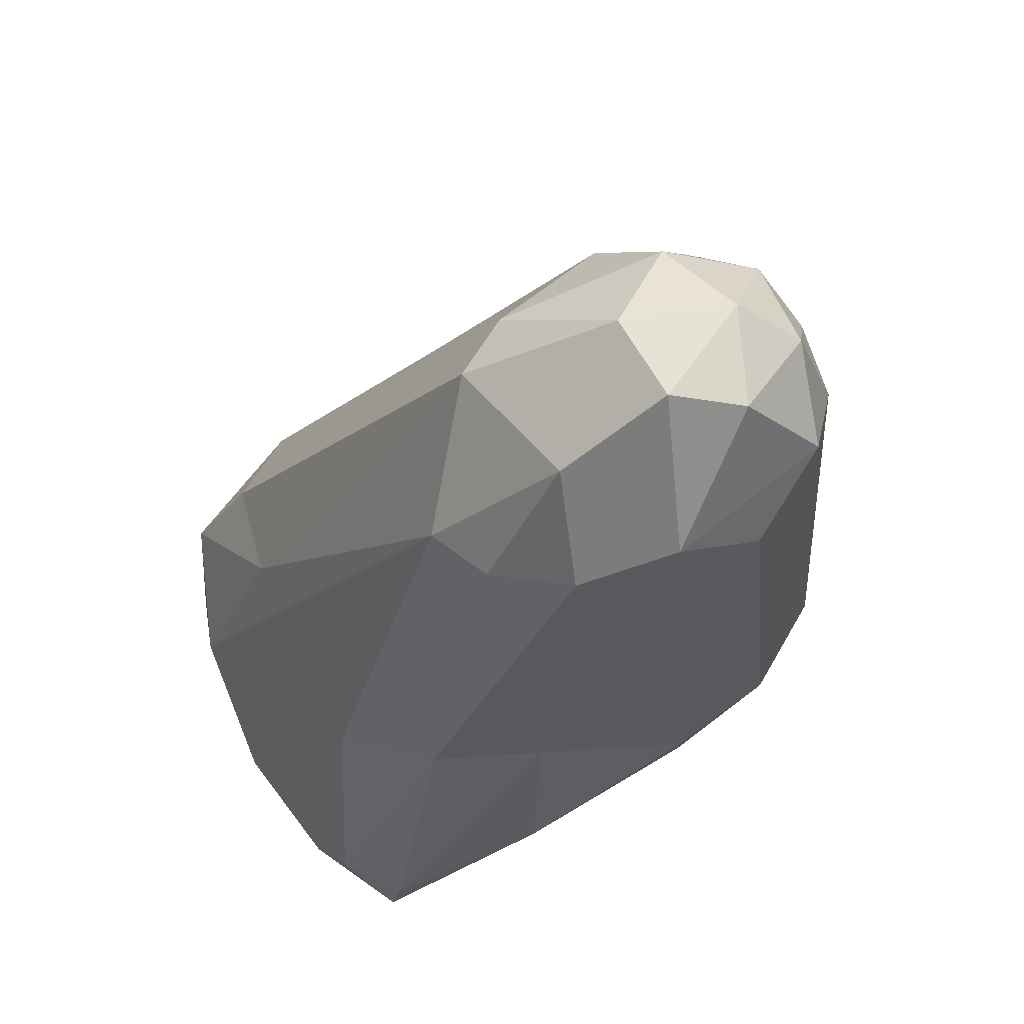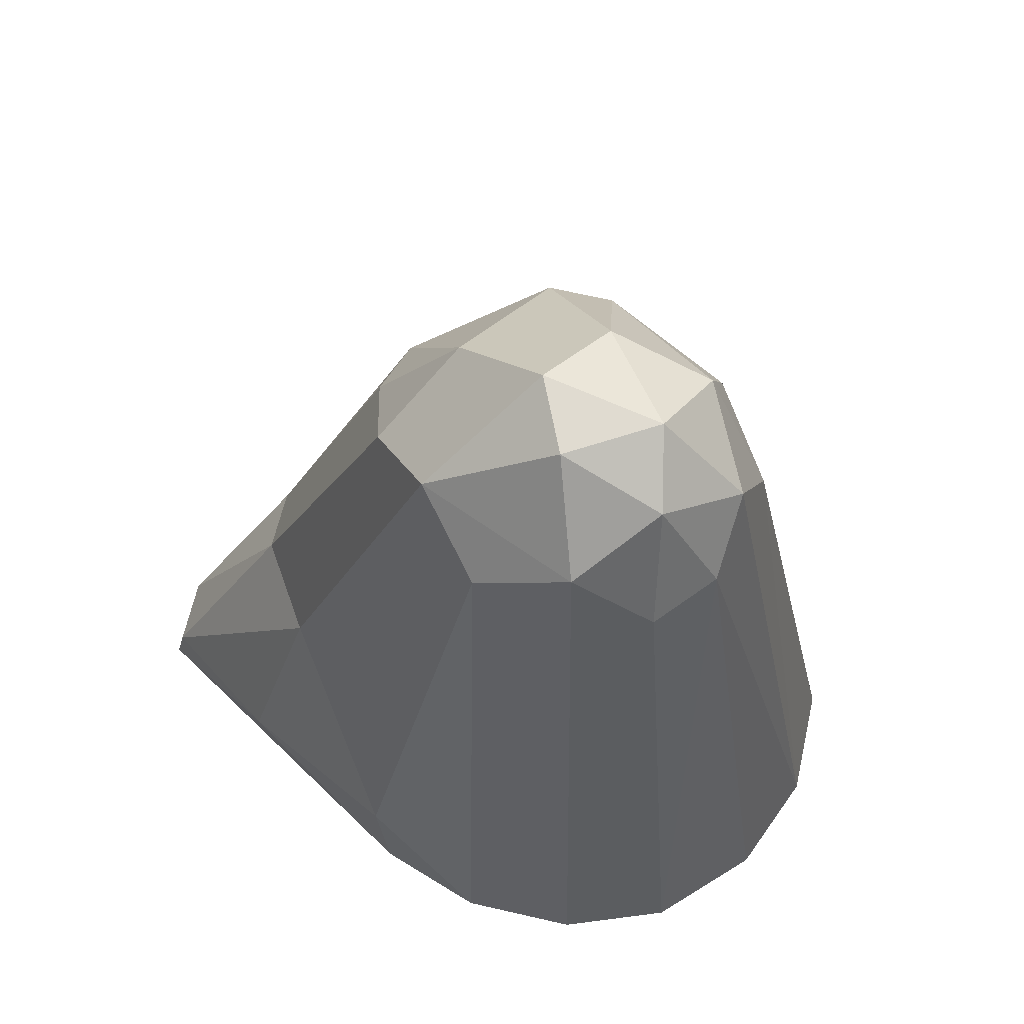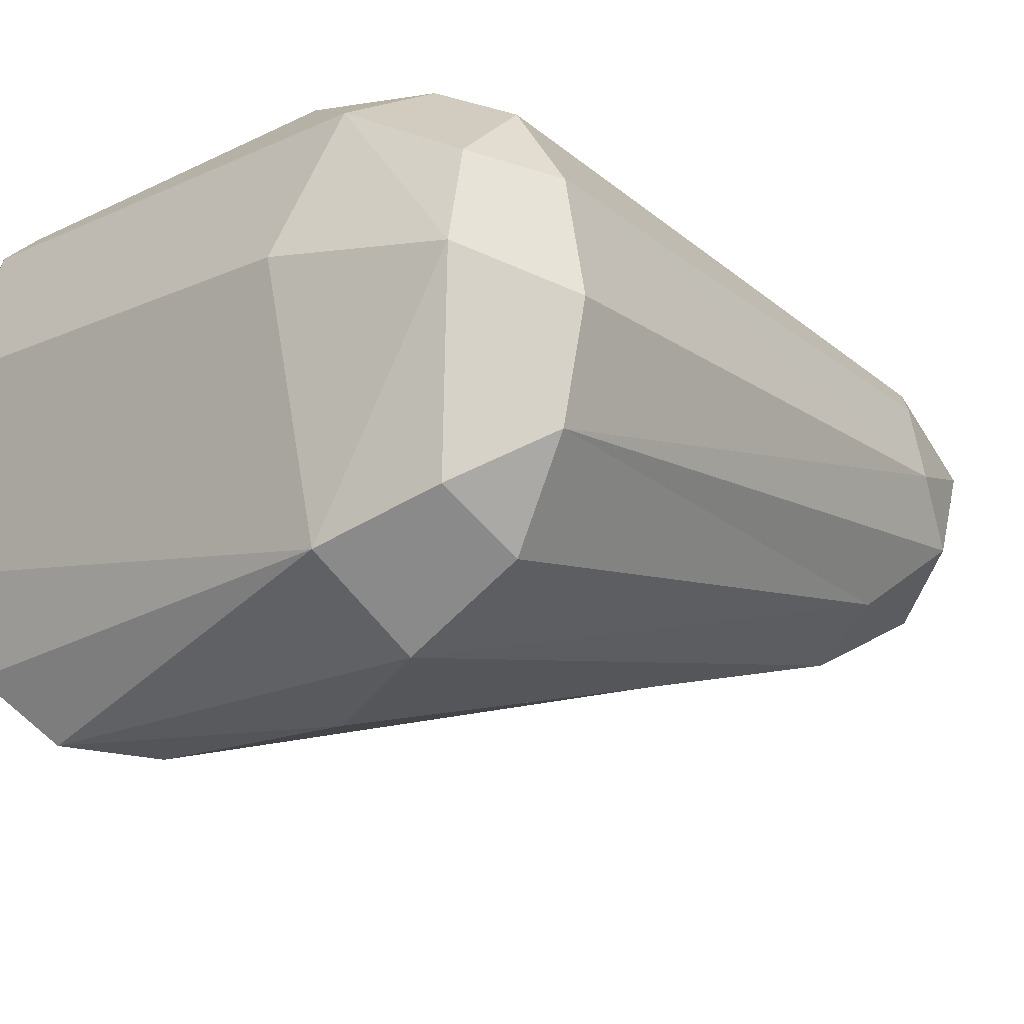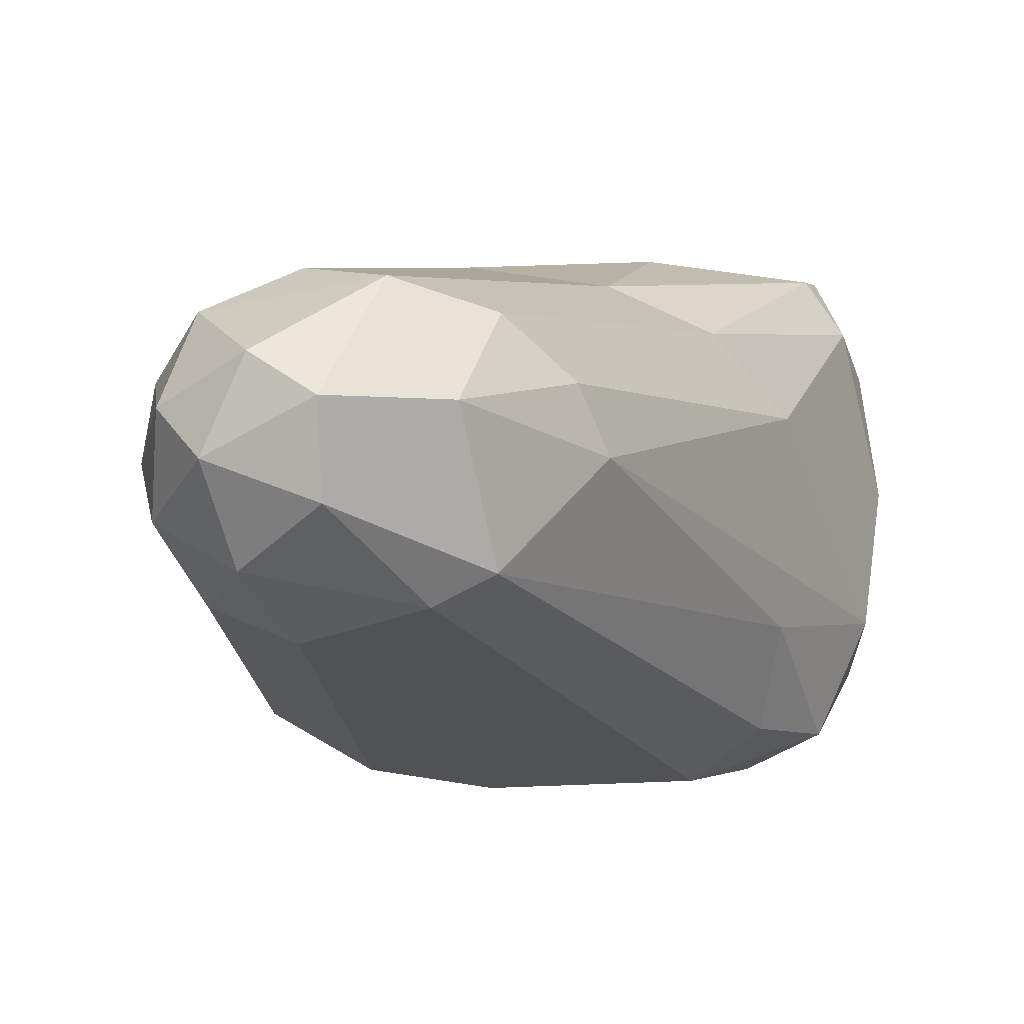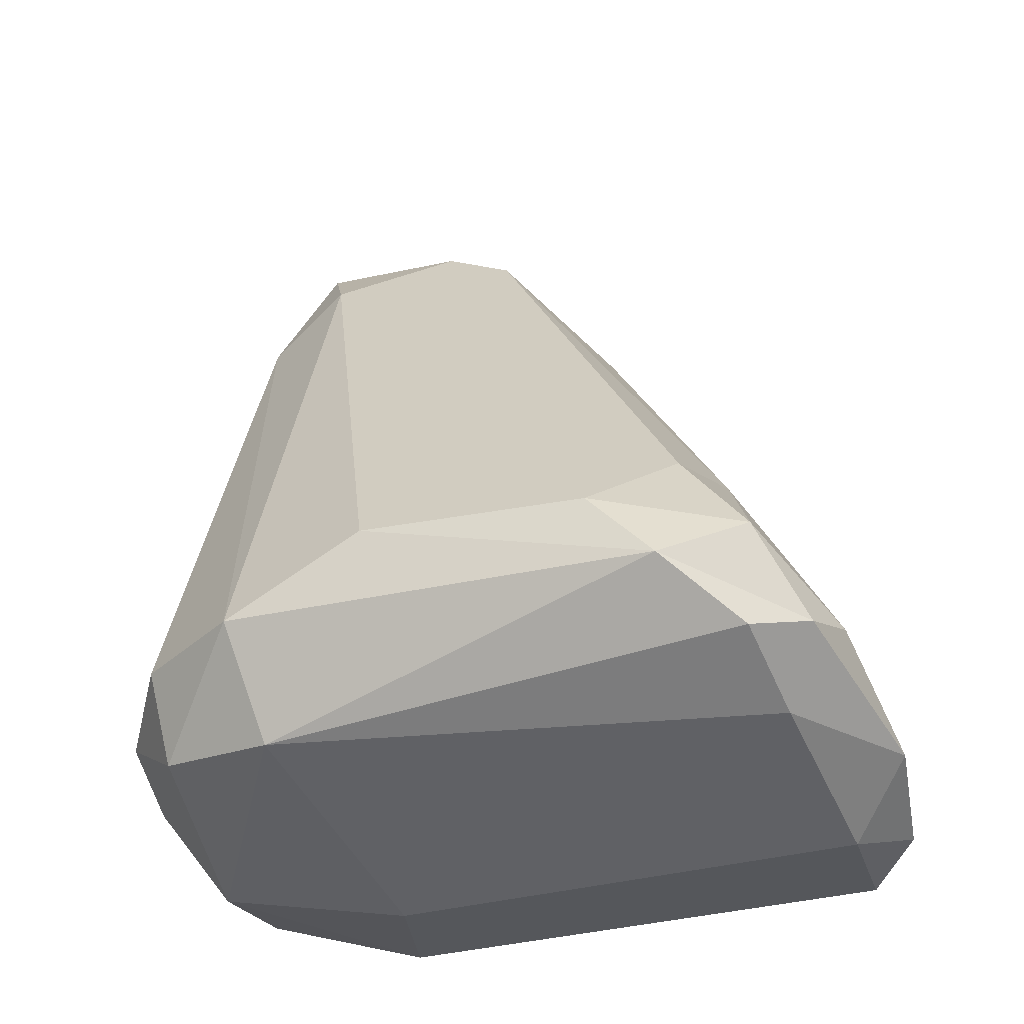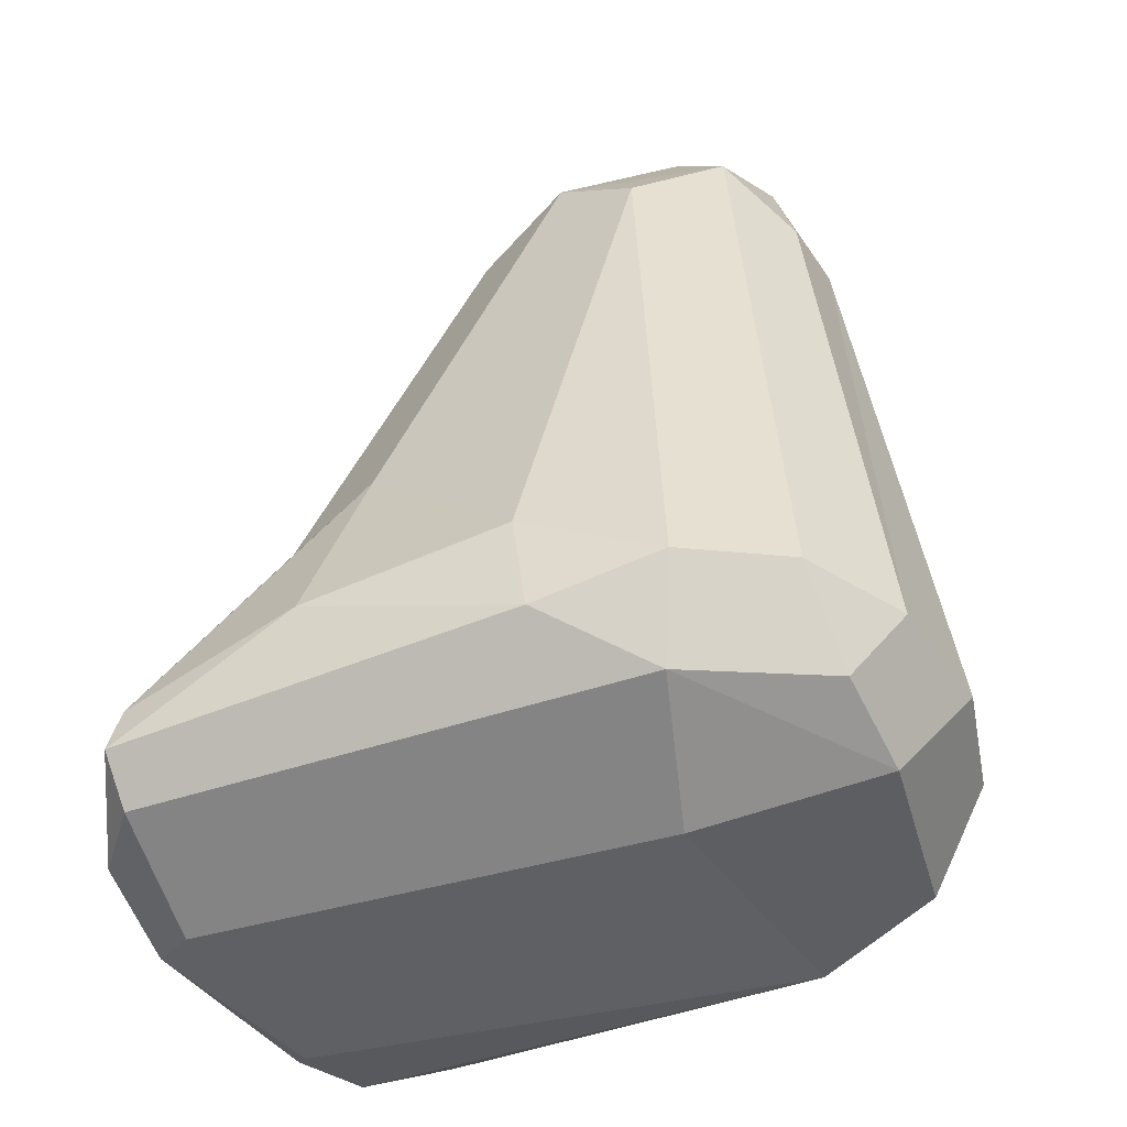
<metadata>
{"format":"obj","ext":"obj","renderer":"f3d","projection":"perspective","resolution":1024,"background":"white","views":[{"elev":75.0,"azim":-28.3,"up":"+Y"},{"elev":57.7,"azim":46.1,"up":"+Y"},{"elev":-21.6,"azim":43.2,"up":"+Z"},{"elev":-2.7,"azim":-174.6,"up":"+Z"},{"elev":-43.3,"azim":-160.4,"up":"+Y"},{"elev":-46.7,"azim":22.7,"up":"+Y"}]}
</metadata>
<code>
o Stone-23_Cube.065
v -1.967 1.064 0.7012
v -2.491 -0.6746 -1.43
v 0.7834 -0.5521 0.3915
v 0.7244 -0.1312 0.7754
v 0.4902 2.863 -0.8446
v -0.6764 3.335 -0.8497
v 0.4367 3.383 0.5601
v -2.546 -0.8331 -0.8977
v -2.608 -0.879 0.2311
v -2.576 -0.4621 1.17
v -1.581 0.007109 1.262
v -1.391 1.095 0.9686
v -2.388 0.67 0.2531
v -1.495 2.801 -0.1109
v -2.346 0.7134 -0.9366
v -2.149 -0.4117 -1.797
v -1.817 -0.000856 -1.848
v -0.6307 0.1099 -1.891
v 0.7225 -0.1265 -1.461
v 0.8329 -0.6926 -0.1386
v 0.6883 -0.5691 -1.221
v 1.056 -0.1875 -0.9527
v 0.7936 3.03 -0.141
v 0.07431 -0.6348 0.8295
v -0.8444 3.647 0.1057
v -0.9904 3.298 -0.689
v 0.1905 3.634 -0.6852
v 0.6597 3.358 -0.4434
v 0.5772 3.642 0.07953
v -0.4767 3.426 0.7177
v -0.991 3.148 0.5677
v -2.966 -0.6398 -0.114
v -2.851 -0.6587 0.6023
v -2.739 -0.219 0.8309
v -2.77 -0.573 -1.229
v -2.226 0.4062 -1.522
v -2.558 -0.6862 0.9612
v -2.578 -0.1619 -1.576
v 0.1385 -0.2028 -1.802
v 1.181 -0.1754 -0.3454
v 1.061 -0.1693 0.2884
v 0.204 -0.1609 1.092
v -0.4504 -0.3499 1.179
v -0.5069 0.1823 1.218
v 0.04438 -0.7302 -1.405
v -0.1464 -0.8886 0.04567
v 0.7347 2.993 0.2564
v 0.3193 3.895 -0.1756
v -0.2526 3.905 -0.3837
v -0.2439 4.004 0.1012
v 0.1004 3.902 0.3171
v -1.346 2.924 0.2476
v -0.02118 3.105 0.8036
v -0.003441 3.086 -1.022
v -2.871 -0.4059 -0.9113
v -2.515 -0.2358 1.158
f 17 38 36
f 16 38 17
f 2 35 16
f 35 55 38
f 16 18 39
f 2 16 45
f 45 39 21
f 5 22 19
f 23 41 40
f 11 10 43
f 45 8 2
f 41 3 20 40
f 21 20 45
f 20 3 24
f 41 23 47
f 22 5 28
f 23 28 29
f 23 29 47
f 50 51 48
f 27 49 48
f 6 26 49
f 50 30 51
f 51 7 29
f 48 29 28
f 14 26 15
f 15 26 36
f 52 31 25
f 52 25 14
f 42 53 44
f 54 6 27
f 54 27 5
f 55 35 32
f 56 34 10
f 12 1 56
f 10 34 33
f 1 13 34
f 9 33 32
f 9 32 8
f 16 35 38
f 15 38 55
f 36 38 15
f 16 17 18
f 39 5 19
f 21 39 19
f 45 16 39
f 21 19 22
f 22 23 40
f 41 4 3
f 20 21 22 40
f 24 3 4 42
f 42 44 43
f 44 11 43
f 37 24 43 10
f 44 12 11
f 24 37 9 46
f 42 43 24
f 45 20 46
f 46 20 24
f 46 9 8 45
f 47 7 4 41
f 23 22 28
f 25 50 49 26
f 28 5 27
f 47 29 7
f 48 49 50
f 27 48 28
f 27 6 49
f 30 50 25 31
f 31 52 13 1
f 51 30 7
f 48 51 29
f 13 52 14
f 31 1 12 30
f 14 25 26
f 30 12 44 53
f 53 42 4 7
f 6 54 18 17
f 53 7 30
f 5 39 54
f 39 18 54
f 26 6 17 36
f 35 2 8 32
f 33 34 32
f 34 13 32
f 13 55 32
f 11 56 10
f 11 12 56
f 56 1 34
f 37 10 33
f 13 14 55
f 14 15 55
f 9 37 33

</code>
